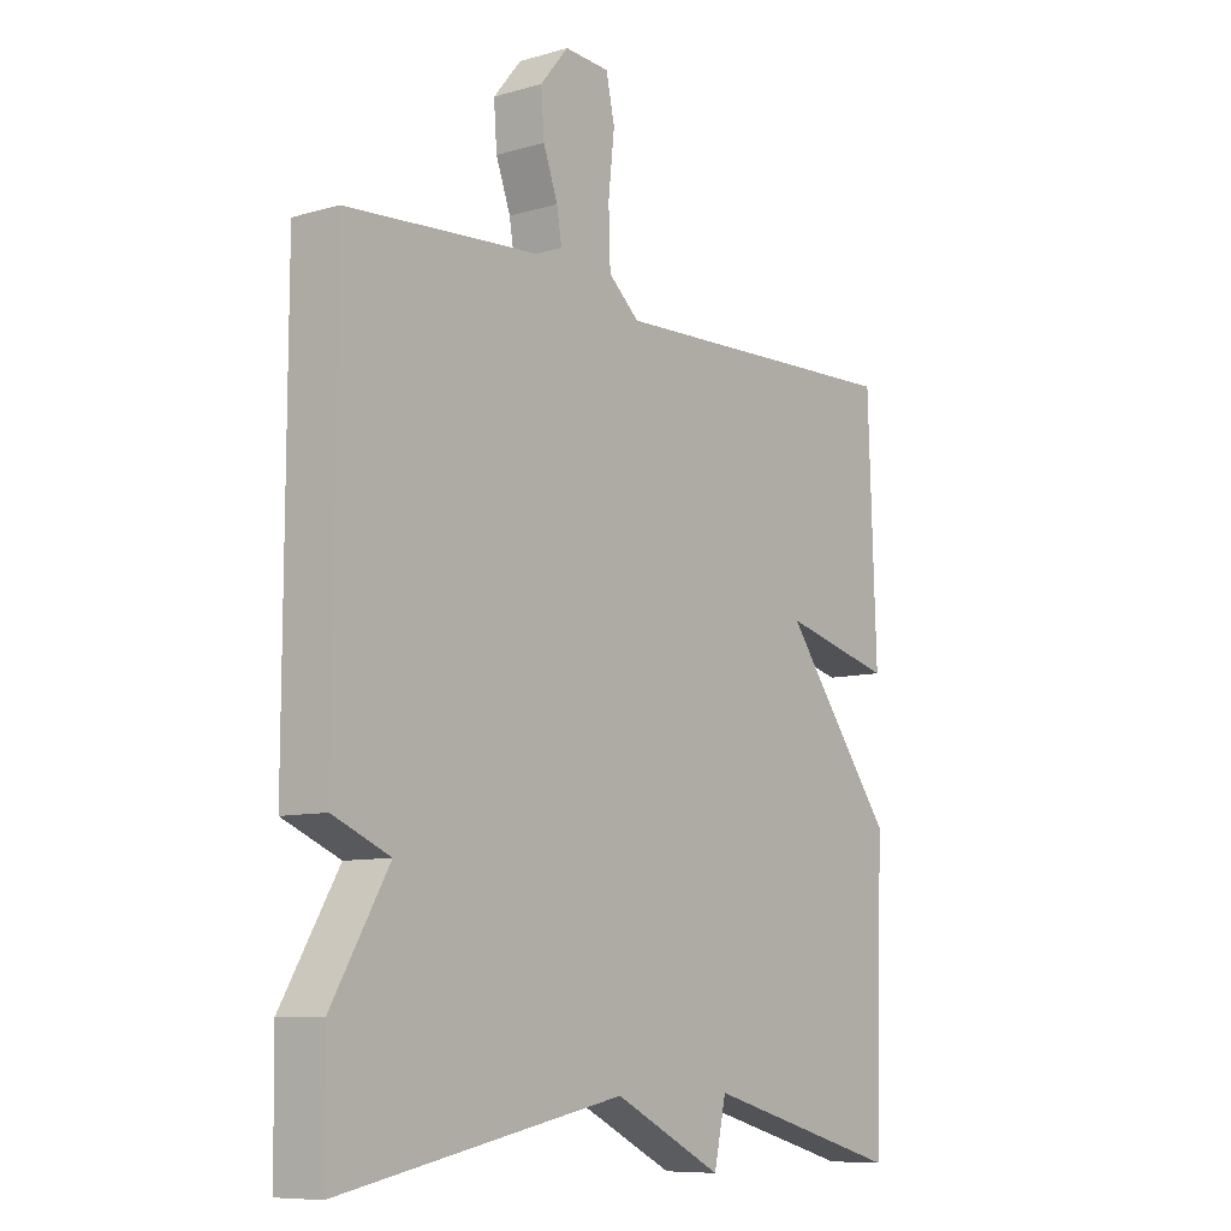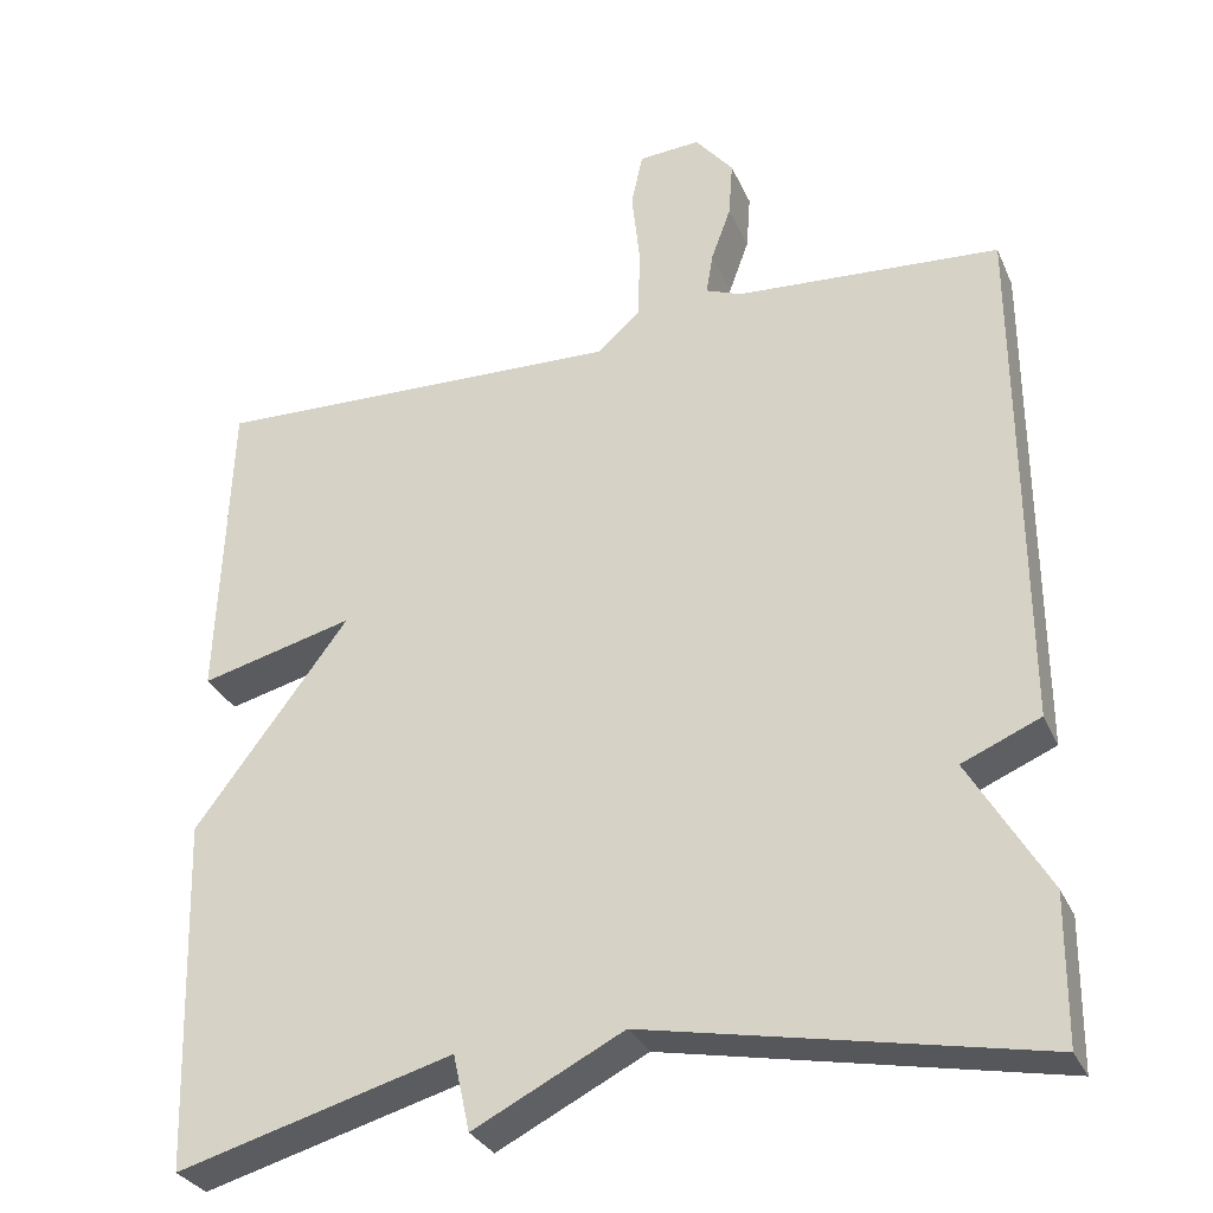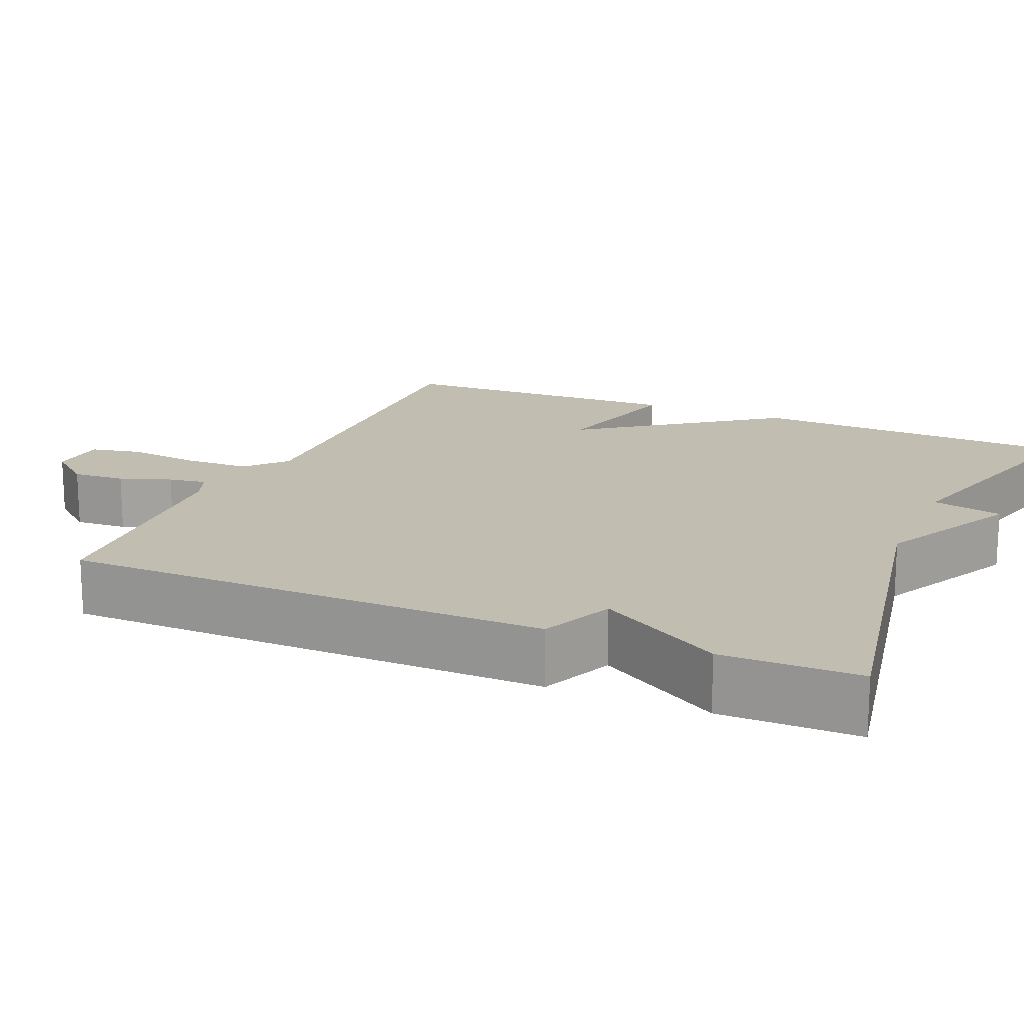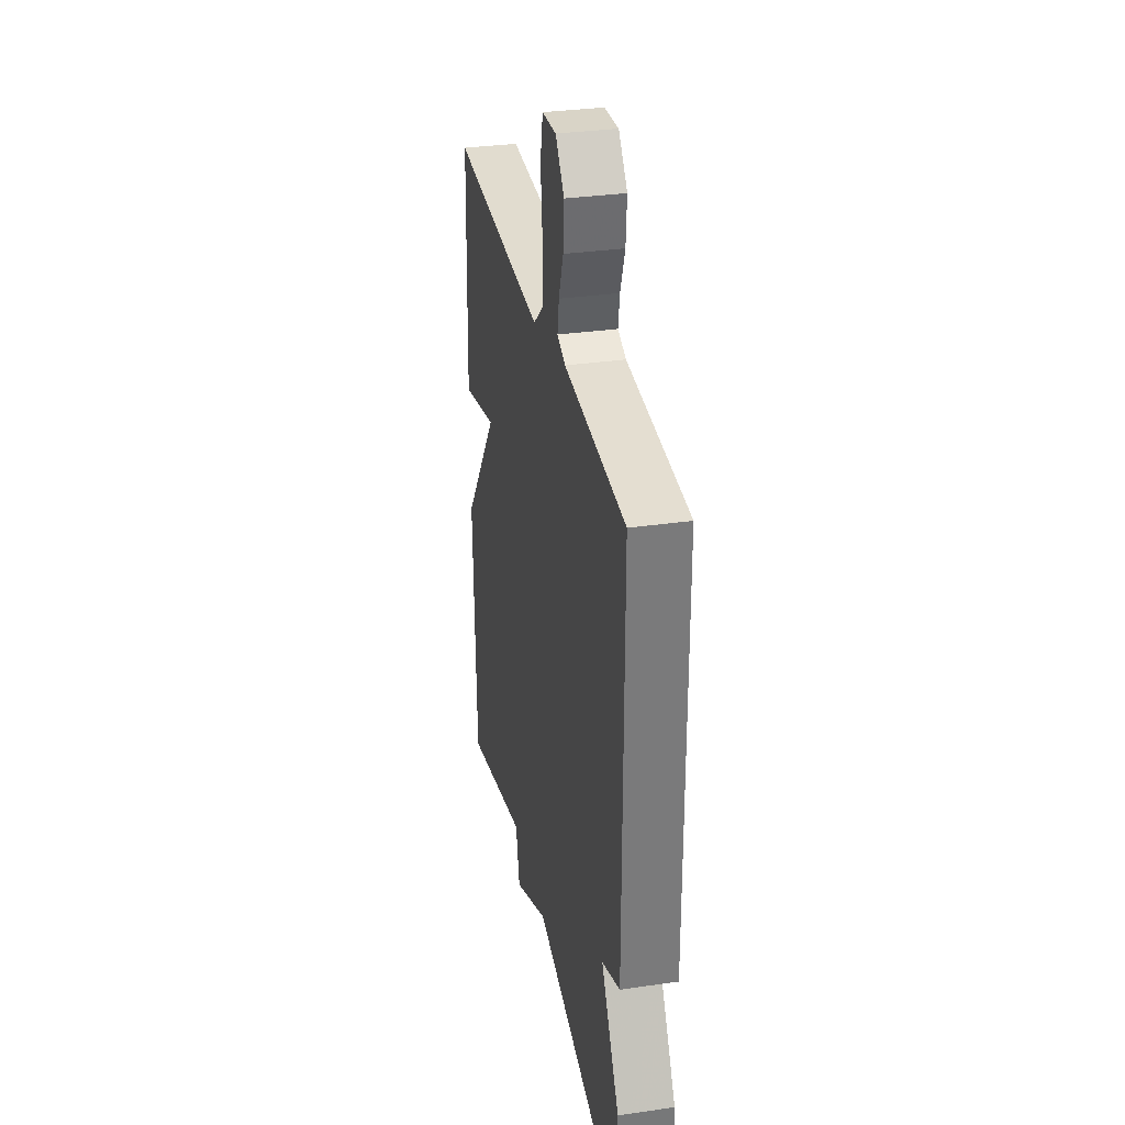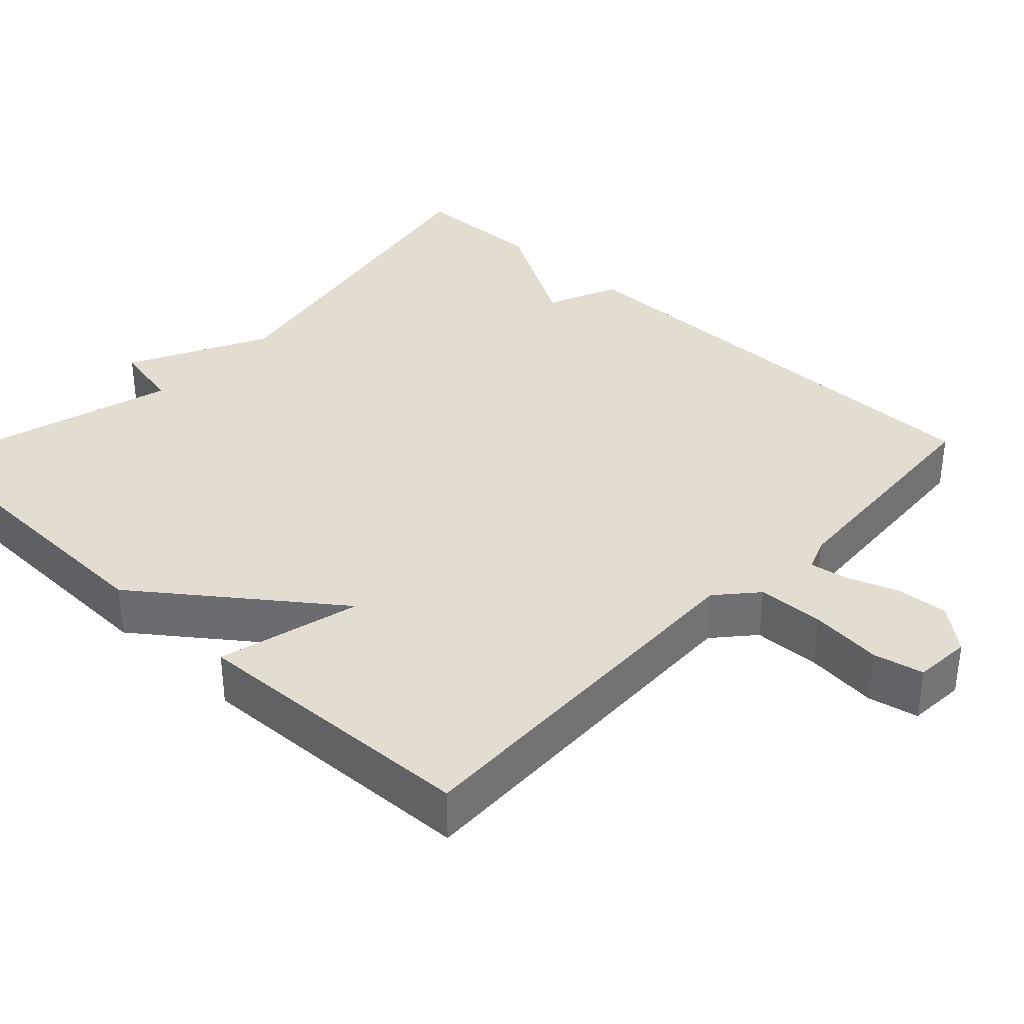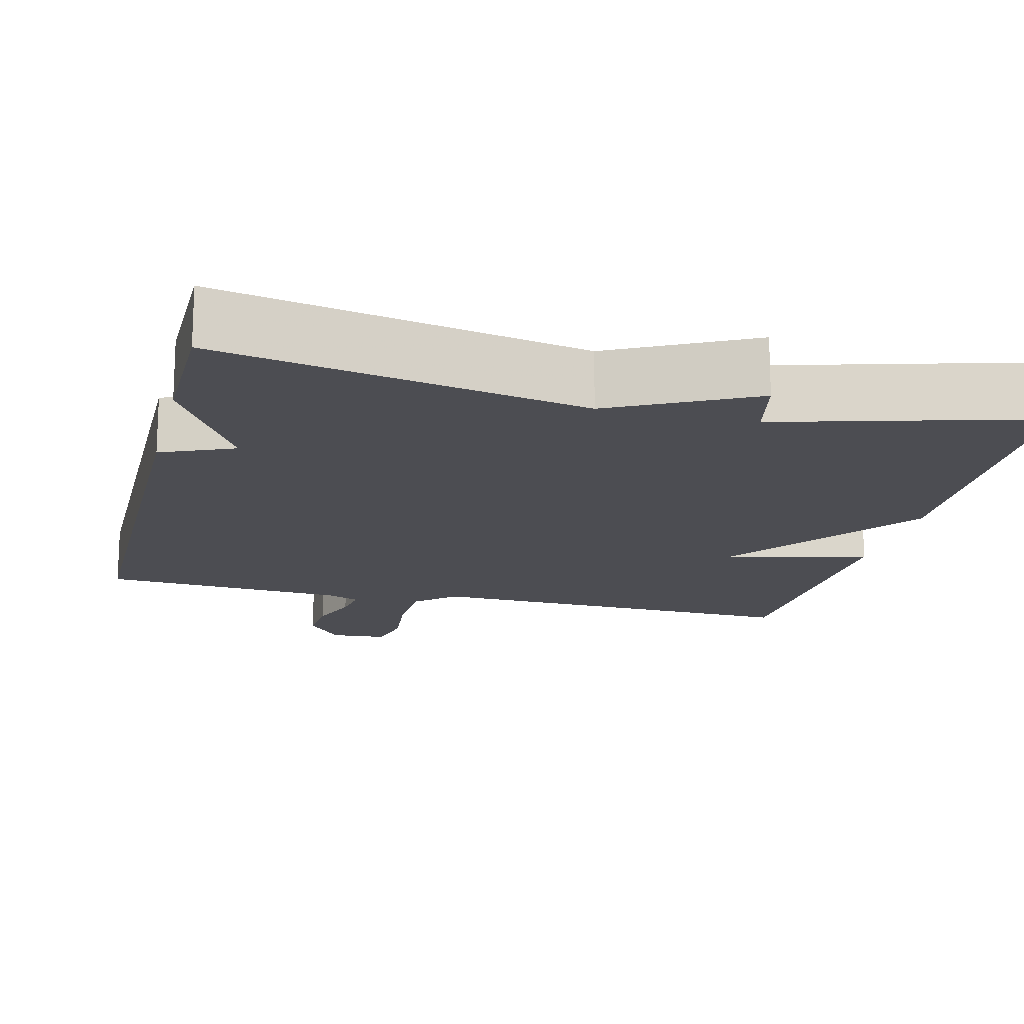
<metadata>
{"format":"obj","ext":"obj","renderer":"f3d","projection":"perspective","resolution":1024,"background":"white","views":[{"elev":-8.8,"azim":127.8,"up":"+Z"},{"elev":-30.8,"azim":21.0,"up":"+Z"},{"elev":16.9,"azim":113.6,"up":"+Y"},{"elev":32.4,"azim":78.6,"up":"+Z"},{"elev":35.4,"azim":-46.8,"up":"+Y"},{"elev":-16.3,"azim":166.2,"up":"+Y"}]}
</metadata>
<code>
v -0.5 0.07 0.5
v -0.002 0.07 0.484
v 0.049 0.07 0.529
v 0.052 0.07 0.615
v 0.042 0.07 0.708
v 0.056 0.07 0.773
v 0.13 0.07 0.778
v 0.176 0.07 0.722
v 0.171 0.07 0.654
v 0.147 0.07 0.588
v 0.139 0.07 0.539
v 0.182 0.07 0.522
v 0.5 0.07 0.5
v 0.502 0.07 -0.124
v 0.408 0.07 -0.164
v 0.502 0.07 -0.324
v 0.5 0.07 -0.5
v 0.031 0.07 -0.408
v -0.149 0.07 -0.499
v -0.169 0.07 -0.408
v -0.5 0.07 -0.5
v -0.514 0.07 -0.078
v -0.329 0.07 0.169
v -0.514 0.07 0.122
v -0.5 0 0.5
v -0.002 0 0.484
v 0.049 0 0.529
v 0.052 0 0.615
v 0.042 0 0.708
v 0.056 0 0.773
v 0.13 0 0.778
v 0.176 0 0.722
v 0.171 0 0.654
v 0.147 0 0.588
v 0.139 0 0.539
v 0.182 0 0.522
v 0.5 0 0.5
v 0.502 0 -0.124
v 0.408 0 -0.164
v 0.502 0 -0.324
v 0.5 0 -0.5
v 0.031 0 -0.408
v -0.149 0 -0.499
v -0.169 0 -0.408
v -0.5 0 -0.5
v -0.514 0 -0.078
v -0.329 0 0.169
v -0.514 0 0.122
f 23 24 1 2
f 23 2 3
f 22 23 3
f 21 22 3
f 20 21 3
f 18 19 20 3
f 15 16 17 18
f 15 18 3 4
f 12 13 14 15
f 11 12 15
f 11 15 4 5
f 5 6 7
f 11 5 7
f 10 11 7
f 7 8 9 10
f 26 25 48 47
f 27 26 47
f 27 47 46
f 27 46 45
f 27 45 44
f 27 44 43 42
f 42 41 40 39
f 28 27 42 39
f 39 38 37 36
f 39 36 35
f 29 28 39 35
f 31 30 29
f 31 29 35
f 31 35 34
f 34 33 32 31
f 1 25 26 2
f 2 26 27 3
f 3 27 28 4
f 4 28 29 5
f 5 29 30 6
f 6 30 31 7
f 7 31 32 8
f 8 32 33 9
f 9 33 34 10
f 10 34 35 11
f 11 35 36 12
f 12 36 37 13
f 13 37 38 14
f 14 38 39 15
f 15 39 40 16
f 16 40 41 17
f 17 41 42 18
f 18 42 43 19
f 19 43 44 20
f 20 44 45 21
f 21 45 46 22
f 22 46 47 23
f 23 47 48 24
f 24 48 25 1

</code>
